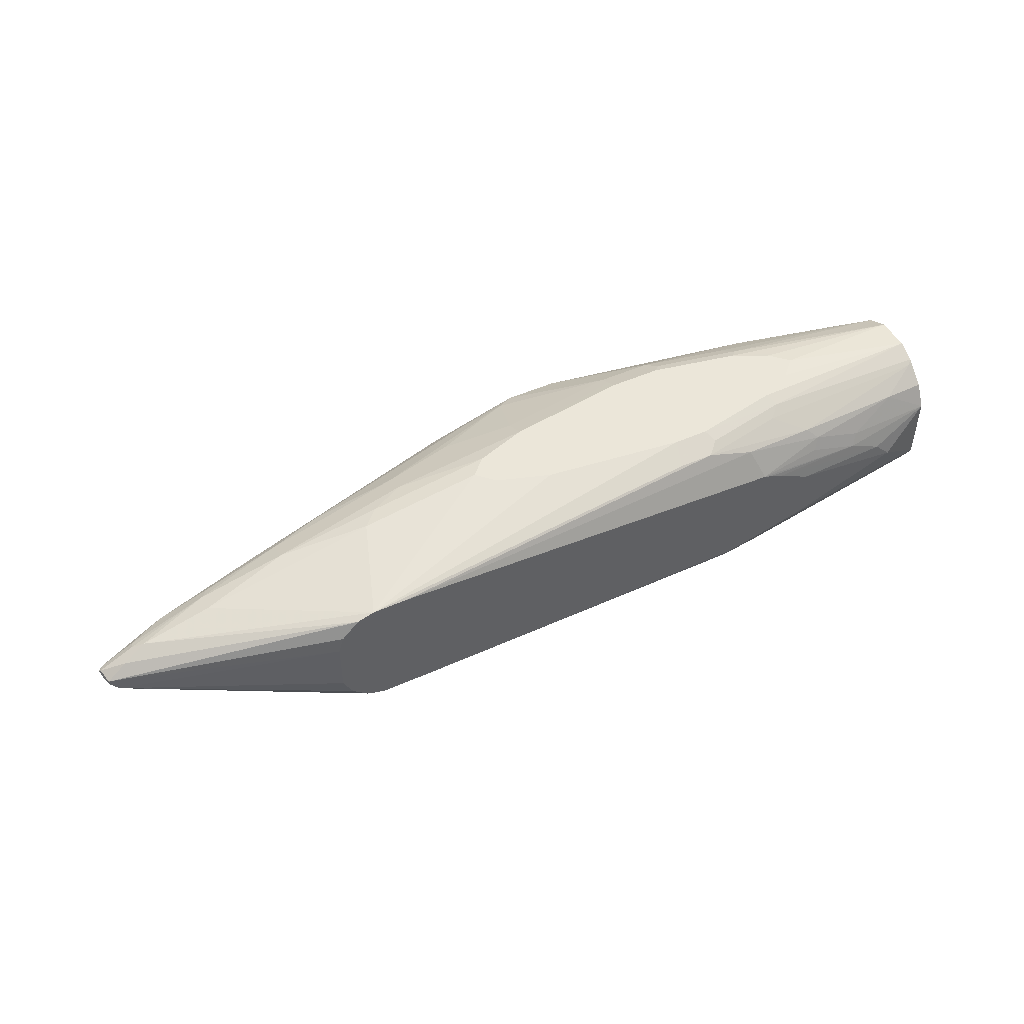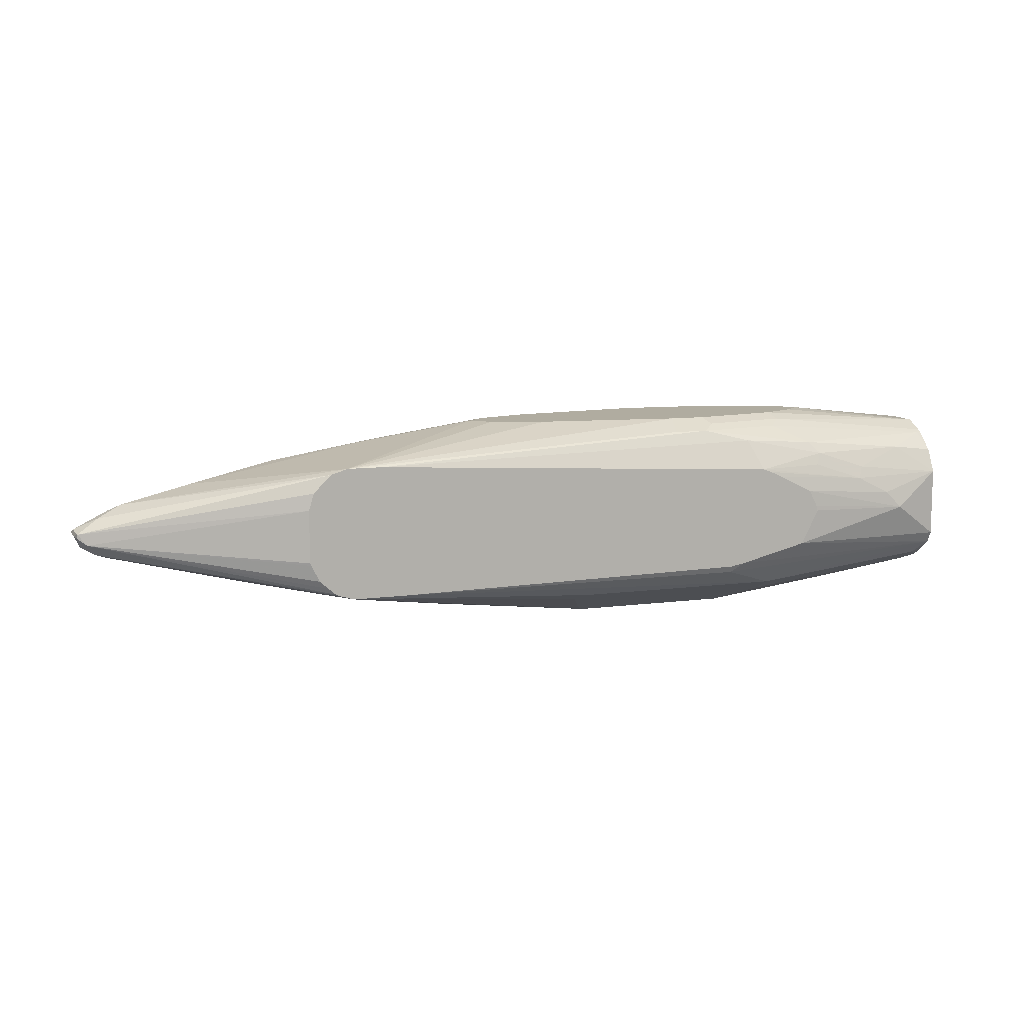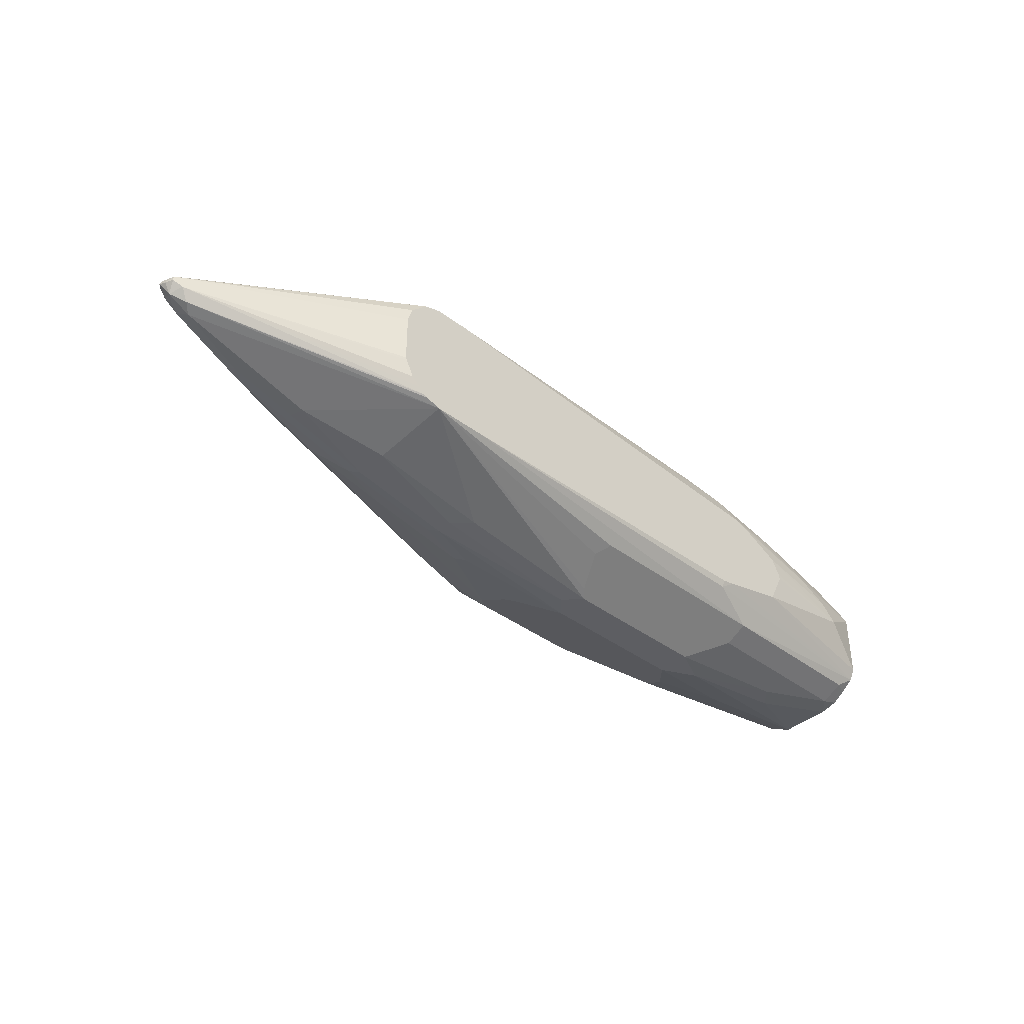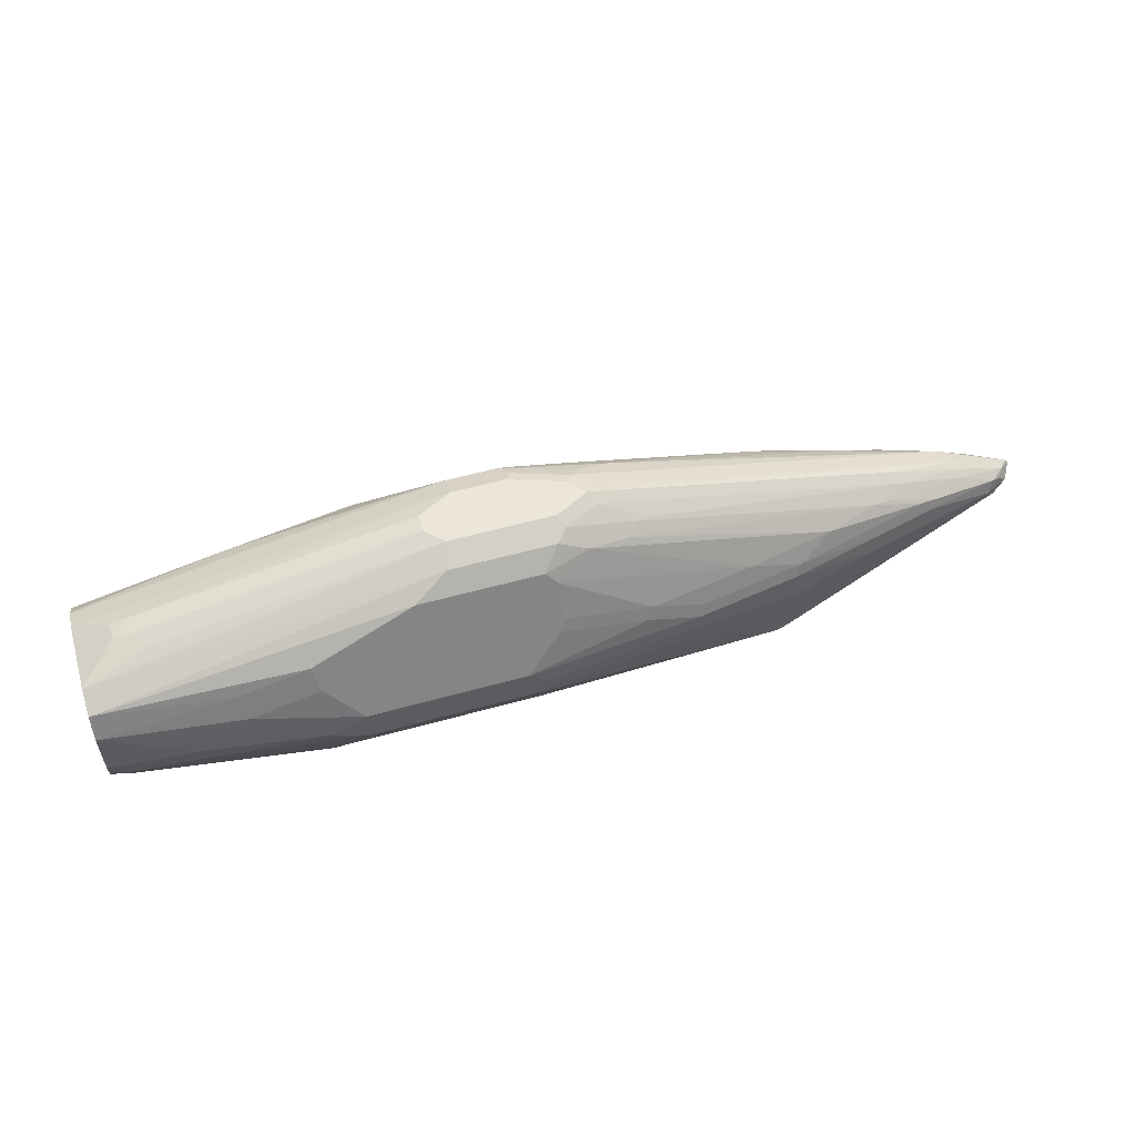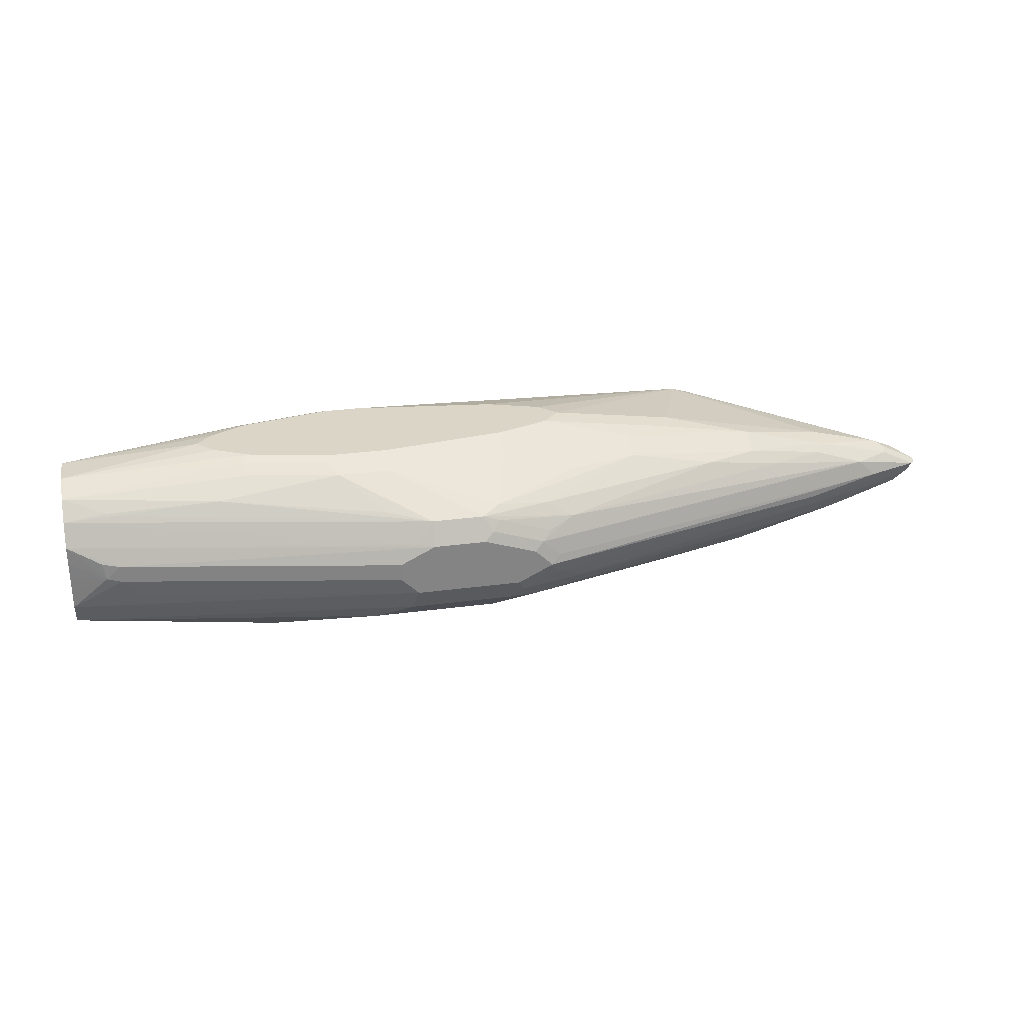
<metadata>
{"format":"obj","ext":"obj","renderer":"f3d","projection":"perspective","resolution":1024,"background":"white","views":[{"elev":47.8,"azim":-26.7,"up":"+Z"},{"elev":9.9,"azim":-19.1,"up":"+Z"},{"elev":-39.4,"azim":-43.0,"up":"+Z"},{"elev":55.9,"azim":163.7,"up":"+Y"},{"elev":29.0,"azim":168.7,"up":"+Z"}]}
</metadata>
<code>
v -0.4022 0.124 -0.1327
v -0.6052 0.2073 -0.1575
v -0.5969 0.2031 -0.1679
v -0.4022 0.124 -0.1824
v -0.3973 0.124 -0.1167
v -0.5858 0.21 -0.1437
v -0.608 0.2211 -0.1548
v -0.6094 0.2238 -0.1575
v -0.608 0.2156 -0.1603
v -0.6052 0.2073 -0.1617
v -0.3808 0.124 -0.1001
v -0.6024 0.2156 -0.1713
v -0.5886 0.2073 -0.1782
v -0.3782 0.124 -0.2139
v -0.3849 0.124 -0.208
v -0.3931 0.124 -0.2006
v -0.4011 0.124 -0.1848
v -0.5637 0.2156 -0.1327
v -0.5969 0.2156 -0.1492
v -0.5748 0.2211 -0.1382
v -0.572 0.228 -0.1409
v -0.6052 0.228 -0.1575
v -0.599 0.228 -0.1658
v -0.3647 0.124 -0.09517
v -0.5927 0.2238 -0.1741
v -0.5858 0.2266 -0.1769
v -0.5803 0.2156 -0.1824
v -0.3604 0.124 -0.2199
v -0.3748 0.124 -0.2155
v -0.4974 0.2156 -0.1161
v -0.4974 0.2342 -0.1202
v -0.5471 0.2342 -0.1368
v -0.5389 0.2446 -0.1409
v -0.5554 0.2446 -0.1575
v -0.5492 0.2446 -0.1658
v -0.5513 0.2404 -0.1741
v -0.3316 0.2156 -0.08292
v -0.3316 0.124 -0.09517
v -0.02212 0.1437 -0.07739
v -0.01663 0.1658 -0.06632
v -0.1493 0.1824 -0.06632
v -0.199 0.199 -0.06632
v -0.2155 0.2156 -0.06632
v -0.5181 0.2404 -0.1907
v -0.516 0.2321 -0.1948
v -0.4497 0.2321 -0.2114
v -0.4477 0.2156 -0.2155
v -0.1078 0.1907 -0.2612
v -0.1244 0.1575 -0.2446
v -0.1161 0.1437 -0.2377
v -0.3107 0.124 -0.2199
v -0.3647 0.199 -0.2321
v -0.2486 0.199 -0.2487
v -0.09951 0.199 -0.2653
v -0.4145 0.2321 -0.09949
v -0.4891 0.2446 -0.1244
v -0.4145 0.2542 -0.1106
v -0.4393 0.2611 -0.1244
v -0.2072 0.3275 -0.1244
v -0.174 0.3441 -0.1409
v -0.1907 0.3441 -0.1575
v -0.4808 0.2653 -0.1658
v -0.1823 0.3482 -0.1658
v -0.4863 0.2598 -0.1769
v -0.4683 0.257 -0.1907
v -0.315 0.2321 -0.08292
v 0.06704 0.124 -0.1168
v 0.05519 0.1382 -0.08845
v 0.011 0.1437 -0.07739
v 0.01658 0.1658 -0.06632
v -0.199 0.2321 -0.06632
v -0.5029 0.2432 -0.1934
v -0.4366 0.2432 -0.21
v -0.3703 0.2432 -0.2266
v -0.3647 0.2321 -0.2321
v 0.0497 0.199 -0.2653
v 0.0829 0.1437 -0.2377
v 0.03314 0.1271 -0.2211
v 0.03314 0.124 -0.2148
v -0.2653 0.2156 -0.2487
v -0.1161 0.2156 -0.2653
v -0.2818 0.2487 -0.08292
v -0.2818 0.2708 -0.09396
v -0.3647 0.2708 -0.1106
v -0.1823 0.3206 -0.1106
v -0.1161 0.3371 -0.1106
v -0.1327 0.3378 -0.1161
v -0.1823 0.3378 -0.1327
v -0.1244 0.3441 -0.1244
v -0.1657 0.3482 -0.1492
v -0.1879 0.3427 -0.1769
v -0.1493 0.3482 -0.1824
v -0.4532 0.2598 -0.1934
v -0.2342 0.3275 -0.1824
v -0.2363 0.3233 -0.1907
v 0.07488 0.124 -0.1197
v 0.1823 0.1327 -0.1327
v 0.1326 0.1327 -0.1161
v 0.1382 0.1382 -0.105
v 0.1271 0.1437 -0.09396
v 0.09388 0.1603 -0.07739
v 0.02207 0.1548 -0.07186
v 0.105 0.1713 -0.07186
v 0.09946 0.1824 -0.06632
v -0.1493 0.2487 -0.06632
v -0.4034 0.2598 -0.21
v -0.3205 0.2598 -0.2266
v -0.2708 0.2432 -0.2432
v -0.2653 0.2321 -0.2487
v 0.0829 0.2156 -0.2653
v 0.1823 0.199 -0.2487
v 0.2652 0.1824 -0.2321
v 0.0829 0.1658 -0.2487
v 0.2652 0.1603 -0.2211
v 0.281 0.1548 -0.21
v 0.04647 0.124 -0.2123
v -0.09951 0.2321 -0.2653
v -0.2155 0.2874 -0.09396
v -0.1327 0.3261 -0.105
v -0.141 0.3275 -0.1078
v -0.1161 0.3427 -0.1216
v -0.03319 0.2874 -0.07739
v -0.06639 0.3371 -0.1106
v -0.1161 0.3482 -0.1327
v -0.1548 0.3427 -0.1934
v -0.221 0.3261 -0.1934
v -0.1438 0.3371 -0.2045
v -0.04975 0.3482 -0.1824
v -0.21 0.3206 -0.2045
v 0.08682 0.124 -0.1251
v 0.2155 0.1327 -0.1492
v 0.281 0.1492 -0.1327
v 0.1878 0.1382 -0.1216
v 0.2376 0.1548 -0.105
v 0.2763 0.1769 -0.09396
v 0.281 0.1815 -0.09164
v 0.281 0.1981 -0.08335
v 0.281 0.199 -0.08292
v 0.1326 0.199 -0.06632
v -0.1493 0.2708 -0.07739
v -0.03319 0.2653 -0.06632
v -0.03319 0.2763 -0.07186
v -0.1713 0.3261 -0.21
v -0.1382 0.3095 -0.2266
v -0.221 0.2598 -0.2432
v -0.2155 0.2487 -0.2487
v 0.0497 0.2321 -0.2653
v 0.1492 0.2487 -0.2487
v 0.1823 0.2321 -0.2487
v 0.1989 0.2156 -0.2487
v 0.281 0.1981 -0.2321
v 0.281 0.1804 -0.2282
v 0.281 0.1799 -0.2279
v 0.281 0.1792 -0.2275
v 0.281 0.1675 -0.2198
v 0.281 0.1545 -0.2094
v 0.1128 0.124 -0.1957
v -0.1327 0.2653 -0.2487
v -0.1382 0.2763 -0.2432
v -0.06639 0.3427 -0.1216
v 0.01658 0.2874 -0.07739
v -0.03319 0.3261 -0.105
v 0.1326 0.2874 -0.09396
v 0.2321 0.2763 -0.105
v 0.281 0.2708 -0.1106
v -0.04975 0.3441 -0.1306
v -0.06639 0.3482 -0.1327
v -0.1271 0.3206 -0.2211
v -0.04426 0.3371 -0.2045
v -0.03319 0.3482 -0.1658
v 0.2155 0.2984 -0.1824
v 0.281 0.2819 -0.199
v 0.1199 0.124 -0.1417
v 0.2321 0.1327 -0.1658
v 0.281 0.1492 -0.199
v 0.281 0.1603 -0.1106
v 0.281 0.1782 -0.09429
v 0.281 0.2321 -0.08292
v 0.1492 0.2156 -0.06632
v 0.01658 0.2653 -0.06632
v 0.01658 0.2763 -0.07186
v -0.02212 0.3095 -0.2266
v 0.0829 0.2653 -0.2487
v 0.08839 0.2874 -0.2377
v 0.1547 0.2708 -0.2377
v 0.281 0.2487 -0.2321
v 0.1294 0.124 -0.1626
v -0.02491 0.3233 -0.1036
v 0.02486 0.2736 -0.07047
v 0.09946 0.2708 -0.07739
v 0.281 0.2542 -0.09396
v 0.2404 0.2736 -0.1036
v 0.281 0.2763 -0.1216
v 0.281 0.2819 -0.1327
v 0.2321 0.2984 -0.1492
v -0.03319 0.3482 -0.1492
v -0.01114 0.3206 -0.2211
v 0.281 0.2763 -0.21
v 0.281 0.2708 -0.2211
v 0.2321 0.2984 -0.1658
v 0.2459 0.2957 -0.1631
v 0.281 0.2821 -0.1815
v 0.128 0.124 -0.1575
v 0.281 0.2537 -0.09367
v 0.1077 0.257 -0.07047
v 0.09946 0.2487 -0.06632
v 0.1326 0.2321 -0.06632
v 0.281 0.2644 -0.2243
v 0.281 0.2505 -0.2313
v 0.281 0.2821 -0.1494
v 0.2487 0.2943 -0.1472
v 0.281 0.2821 -0.1651
f 115 153 152
f 112 151 152
f 112 152 114
f 114 152 153
f 114 155 115
f 114 154 155
f 115 155 154
f 115 154 153
f 115 152 151
f 114 153 154
f 111 151 112
f 109 146 117
f 110 150 111
f 110 149 150
f 110 148 149
f 110 147 148
f 108 146 109
f 108 145 146
f 107 144 145
f 106 143 107
f 115 151 186
f 107 143 144
f 111 150 151
f 115 186 209
f 115 136 177
f 115 208 199
f 117 146 158
f 106 129 143
f 115 157 116
f 115 156 157
f 115 175 156
f 115 132 175
f 115 176 132
f 115 177 176
f 115 137 136
f 115 138 137
f 115 209 208
f 115 178 138
f 115 191 204
f 115 165 191
f 115 193 165
f 115 194 193
f 115 210 194
f 115 212 210
f 115 202 212
f 115 172 202
f 115 198 172
f 115 199 198
f 115 204 178
f 105 142 140
f 86 119 122
f 105 140 118
f 89 167 124
f 89 160 167
f 89 121 160
f 86 160 121
f 86 123 160
f 86 161 123
f 86 122 161
f 117 158 159
f 86 120 119
f 86 89 87
f 89 124 90
f 86 121 89
f 83 85 84
f 83 119 85
f 83 118 119
f 83 105 118
f 82 105 83
f 81 109 117
f 80 109 81
f 78 116 79
f 78 115 116
f 77 115 78
f 85 120 86
f 91 92 125
f 91 125 126
f 91 126 95
f 104 138 139
f 103 138 104
f 103 137 138
f 103 136 137
f 103 135 136
f 101 135 103
f 100 135 101
f 100 134 135
f 99 134 100
f 99 133 134
f 97 130 131
f 97 99 98
f 97 133 99
f 97 132 133
f 97 131 132
f 96 130 97
f 93 129 106
f 93 126 129
f 93 95 126
f 92 169 127
f 92 128 169
f 92 127 125
f 91 95 94
f 105 141 142
f 117 159 144
f 141 189 181
f 117 182 147
f 170 195 200
f 170 196 195
f 169 199 197
f 169 198 199
f 169 172 198
f 167 195 196
f 167 194 195
f 166 194 167
f 166 193 194
f 165 192 191
f 171 200 172
f 165 193 166
f 163 192 164
f 163 191 192
f 163 190 191
f 162 188 163
f 161 163 188
f 161 190 163
f 161 189 190
f 161 181 189
f 161 188 162
f 160 166 167
f 164 192 165
f 172 200 201
f 172 201 202
f 173 203 174
f 201 212 202
f 201 210 212
f 195 201 200
f 195 211 201
f 194 211 195
f 194 201 211
f 194 210 201
f 191 205 204
f 190 205 191
f 189 205 190
f 189 206 205
f 185 209 186
f 185 208 209
f 185 199 208
f 184 197 199
f 184 199 185
f 182 197 184
f 180 206 189
f 178 207 179
f 178 206 207
f 178 205 206
f 178 204 205
f 174 203 187
f 157 174 187
f 117 144 182
f 157 175 174
f 150 186 151
f 130 173 131
f 128 172 169
f 128 171 172
f 128 200 171
f 128 170 200
f 127 197 168
f 127 169 197
f 127 143 129
f 127 168 143
f 125 129 126
f 131 174 132
f 125 127 129
f 123 165 166
f 123 164 165
f 123 163 164
f 123 162 163
f 123 161 162
f 122 140 142
f 122 181 161
f 122 142 181
f 119 140 122
f 118 140 119
f 123 166 160
f 131 173 174
f 132 176 134
f 132 134 133
f 149 186 150
f 148 184 185
f 148 183 184
f 148 186 149
f 148 185 186
f 147 184 183
f 147 182 184
f 147 183 148
f 146 159 158
f 145 159 146
f 144 197 182
f 144 168 197
f 144 159 145
f 143 168 144
f 141 181 142
f 77 114 115
f 141 180 189
f 138 179 139
f 138 178 179
f 135 177 136
f 135 176 177
f 134 176 135
f 132 174 175
f 156 175 157
f 77 112 114
f 85 119 120
f 76 113 77
f 24 40 41
f 24 39 40
f 24 69 39
f 24 38 69
f 24 37 30
f 23 36 26
f 23 35 36
f 23 26 25
f 22 35 23
f 22 34 35
f 24 41 42
f 22 33 34
f 21 32 33
f 21 31 32
f 20 31 21
f 18 24 30
f 18 31 20
f 18 30 31
f 13 29 14
f 77 113 112
f 13 27 28
f 12 27 13
f 21 33 22
f 24 42 43
f 24 43 37
f 26 36 44
f 33 60 61
f 33 59 60
f 33 58 59
f 33 56 58
f 31 57 56
f 31 55 57
f 31 33 32
f 31 56 33
f 30 37 55
f 30 55 31
f 28 54 48
f 28 53 54
f 28 52 53
f 28 47 52
f 28 77 51
f 28 50 77
f 28 49 50
f 28 48 49
f 27 47 28
f 27 46 47
f 27 45 46
f 26 45 27
f 26 44 45
f 12 26 27
f 33 61 34
f 12 25 26
f 11 24 18
f 1 11 5
f 1 24 11
f 1 38 24
f 1 67 38
f 1 96 67
f 1 130 96
f 1 173 130
f 1 203 173
f 1 187 203
f 1 157 187
f 1 5 2
f 1 116 157
f 1 51 79
f 1 28 51
f 1 29 28
f 1 14 29
f 1 15 14
f 1 16 15
f 1 17 16
f 1 4 17
f 1 3 4
f 1 2 3
f 1 79 116
f 2 6 7
f 2 7 8
f 2 8 9
f 9 12 10
f 8 12 9
f 8 23 12
f 8 22 23
f 7 22 8
f 7 21 22
f 7 20 21
f 7 18 20
f 7 19 18
f 6 11 18
f 6 19 7
f 6 18 19
f 3 17 4
f 3 16 17
f 3 15 16
f 3 14 15
f 3 13 14
f 3 12 13
f 3 10 12
f 2 11 6
f 2 5 11
f 2 10 3
f 2 9 10
f 12 23 25
f 34 62 35
f 13 28 29
f 34 63 62
f 64 91 94
f 64 93 65
f 63 92 91
f 63 128 92
f 63 170 128
f 63 196 170
f 63 167 196
f 63 124 167
f 63 90 124
f 62 91 64
f 64 94 95
f 62 63 91
f 60 90 61
f 60 89 90
f 60 87 89
f 60 88 87
f 59 84 85
f 59 88 60
f 59 87 88
f 59 86 87
f 59 85 86
f 58 84 59
f 61 90 63
f 64 95 93
f 66 71 82
f 67 96 97
f 76 112 113
f 76 111 112
f 34 61 63
f 74 109 75
f 74 108 109
f 74 145 108
f 74 107 145
f 74 106 107
f 73 106 74
f 72 106 73
f 72 93 106
f 71 105 82
f 70 103 104
f 70 102 103
f 69 102 70
f 69 103 102
f 69 101 103
f 69 100 101
f 68 100 69
f 68 99 100
f 67 99 68
f 67 98 99
f 67 97 98
f 57 83 84
f 56 84 58
f 76 110 111
f 55 83 57
f 40 43 42
f 40 71 43
f 40 105 71
f 40 141 105
f 40 180 141
f 40 206 180
f 40 207 206
f 40 179 207
f 40 139 179
f 40 104 139
f 40 42 41
f 40 70 104
f 39 69 70
f 38 68 69
f 38 67 68
f 37 71 66
f 37 43 71
f 37 66 55
f 36 65 44
f 36 64 65
f 35 64 36
f 56 57 84
f 39 70 40
f 44 65 93
f 35 62 64
f 44 72 45
f 44 93 72
f 55 66 82
f 54 110 76
f 54 147 110
f 54 117 147
f 54 81 117
f 54 80 81
f 53 80 54
f 52 80 53
f 52 109 80
f 52 75 109
f 55 82 83
f 51 77 78
f 48 77 50
f 48 76 77
f 48 54 76
f 48 50 49
f 47 75 52
f 46 75 47
f 46 74 75
f 46 73 74
f 45 73 46
f 45 72 73
f 51 78 79

</code>
